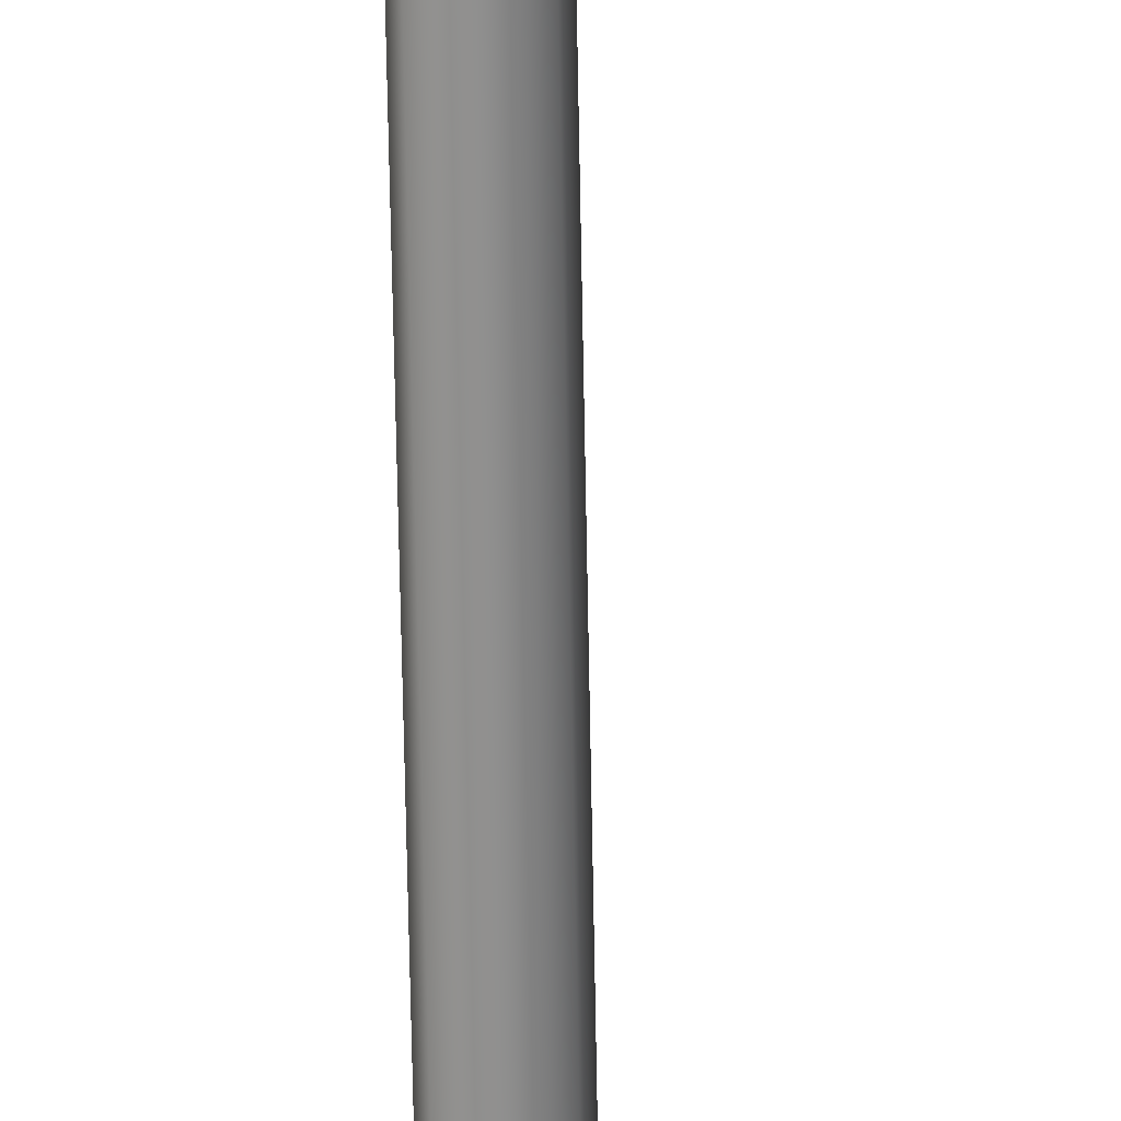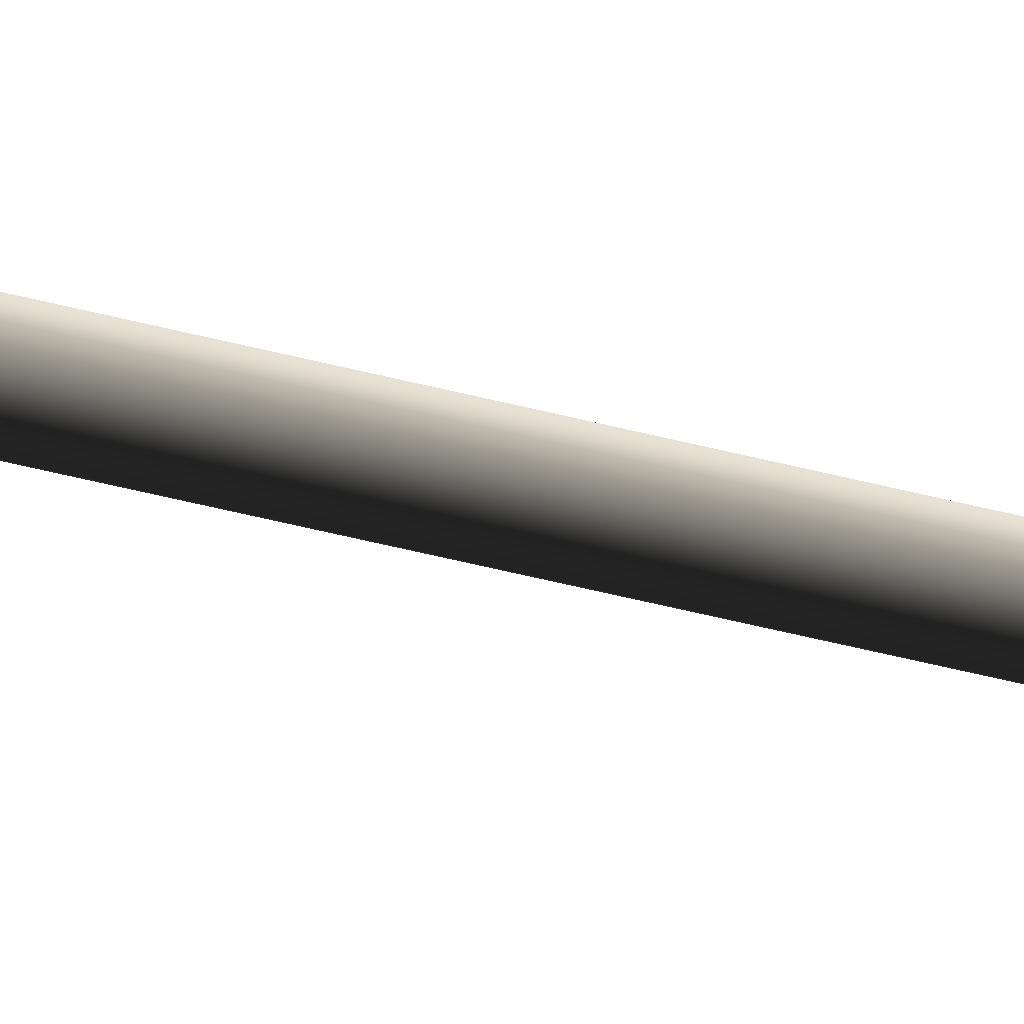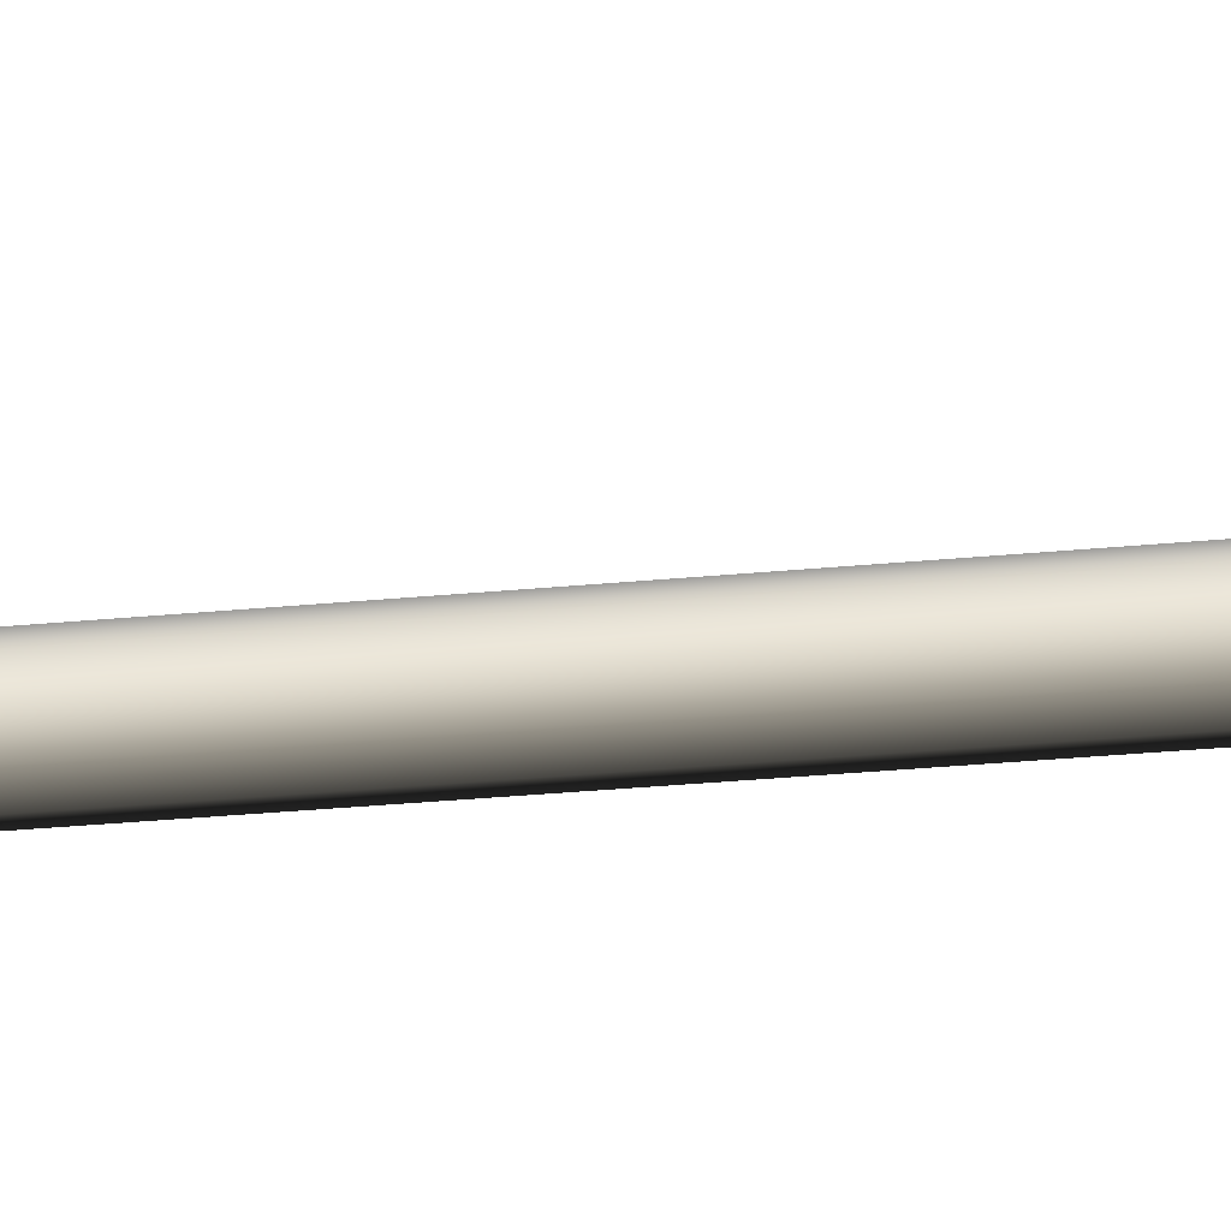
<metadata>
{"format":"obj","ext":"obj","renderer":"f3d","projection":"perspective","resolution":1024,"background":"white","views":[{"elev":-65.2,"azim":1.1,"up":"+Z"},{"elev":31.8,"azim":112.6,"up":"+Z"},{"elev":56.1,"azim":-94.8,"up":"+Z"}]}
</metadata>
<code>
g SM_Arrester_01
v -0.009652 3.148 -0.02928
v -0.008544 3.148 -0.02587
v -0.0209 3.148 -0.0169
v -0.0209 3.148 -0.0169
v -0.0238 3.148 -0.019
v -0.009652 3.148 -0.02928
v 0.01908 3.148 -0.0169
v 0.02198 3.148 -0.019
v 0.02738 3.148 -0.002376
v 0.02738 3.148 -0.002376
v 0.0238 3.148 -0.002376
v 0.02198 3.148 0.01425
v 0.01908 3.148 0.01215
v 0.002678 3.4 -0.003541
v -0.00091 3.4 -0.006148
v -0.004498 3.4 -0.003541
v -0.004498 3.4 -0.003541
v 0.001308 3.4 0.000676
v -0.003127 3.4 0.000676
v -0.0292 3.148 -0.002376
v -0.02561 3.148 -0.002376
v -0.0209 3.148 0.01215
v -0.0238 3.148 0.01425
v -0.0238 3.148 0.01425
v -0.0209 3.148 0.01215
v -0.008544 3.148 0.02112
v -0.009652 3.148 0.02453
v -0.009652 3.148 0.02453
v -0.008544 3.148 0.02112
v 0.006725 3.148 0.02112
v 0.007832 3.148 0.02453
v 0.007832 3.148 0.02453
v 0.006725 3.148 0.02112
v 0.01908 3.148 0.01215
v 0.02198 3.148 0.01425
v -0.0238 3.148 -0.019
v -0.0209 3.148 -0.0169
v -0.02561 3.148 -0.002376
v -0.0292 3.148 -0.002376
v 0.06638 0.1506 0.07067
v 0.06638 0.1506 -0.06831
v 0.04965 0.1506 -0.06831
v 0.04965 0.1506 0.07067
v 0.04965 0.04901 -0.06831
v 0.06638 0.04901 -0.06831
v 0.06638 0.04901 0.07067
v 0.04965 0.04901 0.07067
v 0.04965 0.1304 -0.09245
v 0.06638 0.1304 -0.09245
v 0.06638 0.06925 -0.09245
v 0.04965 0.06925 -0.09245
v 0.06638 0.1304 0.0948
v 0.04965 0.1304 0.0948
v 0.04965 0.06925 0.0948
v 0.06638 0.06925 0.0948
v 0.04965 0.1506 -0.06831
v 0.06638 0.1506 -0.06831
v 0.06638 0.1304 -0.09245
v 0.04965 0.1304 -0.09245
v 0.06638 0.1506 0.07067
v 0.04965 0.1506 0.07067
v 0.04965 0.1304 0.0948
v 0.06638 0.1304 0.0948
v 0.04965 0.04901 0.07067
v 0.06638 0.04901 0.07067
v 0.06638 0.06925 0.0948
v 0.04965 0.06925 0.0948
v 0.06638 0.04901 -0.06831
v 0.04965 0.04901 -0.06831
v 0.04965 0.06925 -0.09245
v 0.06638 0.06925 -0.09245
v 0.06638 -0.05418 0.07067
v 0.06638 -0.05418 -0.06831
v 0.04965 -0.05418 -0.06831
v 0.04965 -0.05418 0.07067
v 0.04965 -0.1558 -0.06831
v 0.06638 -0.1558 -0.06831
v 0.06638 -0.1558 0.07067
v 0.04965 -0.1558 0.07067
v 0.04965 -0.07443 -0.09245
v 0.06638 -0.07443 -0.09245
v 0.06638 -0.1355 -0.09245
v 0.04965 -0.1355 -0.09245
v 0.06638 -0.07443 0.0948
v 0.04965 -0.07443 0.0948
v 0.04965 -0.1355 0.0948
v 0.06638 -0.1355 0.0948
v 0.04965 -0.05418 -0.06831
v 0.06638 -0.05418 -0.06831
v 0.06638 -0.07443 -0.09245
v 0.04965 -0.07443 -0.09245
v 0.06638 -0.05418 0.07067
v 0.04965 -0.05418 0.07067
v 0.04965 -0.07443 0.0948
v 0.06638 -0.07443 0.0948
v 0.04965 -0.1558 0.07067
v 0.06638 -0.1558 0.07067
v 0.06638 -0.1355 0.0948
v 0.04965 -0.1355 0.0948
v 0.06638 -0.1558 -0.06831
v 0.04965 -0.1558 -0.06831
v 0.04965 -0.1355 -0.09245
v 0.06638 -0.1355 -0.09245
v 0.02198 3.148 -0.019
v 0.01908 3.148 -0.0169
v 0.006725 3.148 -0.02587
v 0.007832 3.148 -0.02928
v -0.008544 3.148 -0.02587
v -0.009652 3.148 -0.02928
v 0.02198 3.148 -0.019
v 0.02198 3.229 -0.019
v 0.02738 3.229 -0.002376
v 0.02738 3.148 -0.002376
v 0.02198 3.229 0.01425
v 0.02198 3.148 0.01425
v 0.007832 3.229 0.02453
v 0.007832 3.148 0.02453
v -0.009652 3.229 0.02453
v -0.009652 3.148 0.02453
v -0.0238 3.229 0.01425
v -0.0238 3.148 0.01425
v -0.0292 3.229 -0.002376
v -0.0292 3.148 -0.002376
v -0.0238 3.229 -0.019
v -0.0238 3.148 -0.019
v -0.009652 3.229 -0.02928
v -0.009652 3.148 -0.02928
v 0.007832 3.229 -0.02928
v 0.007832 3.148 -0.02928
v 0.02198 3.229 -0.019
v 0.02198 3.148 -0.019
v 0.007832 3.229 -0.02928
v -0.009652 3.229 -0.02928
v -0.00091 3.4 -0.006148
v -0.0238 3.229 -0.019
v -0.004498 3.4 -0.003541
v -0.0292 3.229 -0.002376
v -0.0238 3.229 0.01425
v -0.003127 3.4 0.000676
v -0.009652 3.229 0.02453
v 0.007832 3.229 0.02453
v 0.001308 3.4 0.000676
v 0.02198 3.229 0.01425
v 0.02738 3.229 -0.002376
v 0.002678 3.4 -0.003541
v 0.02198 3.229 -0.019
v 0.007832 3.229 -0.02928
v -0.00091 3.4 -0.006148
v 0.006725 3.227 -0.02587
v 0.006725 3.148 -0.02587
v 0.01908 3.148 -0.0169
v 0.01908 3.227 -0.0169
v 0.0238 3.148 -0.002376
v 0.0238 3.227 -0.002376
v 0.01908 3.148 0.01215
v 0.01908 3.227 0.01215
v 0.006725 3.148 0.02112
v 0.006725 3.227 0.02112
v -0.008544 3.148 0.02112
v -0.008544 3.227 0.02112
v -0.0209 3.148 0.01215
v -0.0209 3.227 0.01215
v -0.02561 3.148 -0.002376
v -0.02561 3.227 -0.002376
v -0.0209 3.148 -0.0169
v -0.0209 3.227 -0.0169
v -0.008544 3.148 -0.02587
v -0.008544 3.227 -0.02587
v 0.006725 3.148 -0.02587
v 0.006725 3.227 -0.02587
v 0.05406 0.09552 -0.007165
v 0.02992 0.09552 -0.007165
v 0.02992 0.1046 -0.01013
v 0.05406 0.1046 -0.01013
v 0.02992 0.1103 -0.002375
v 0.05406 0.1103 -0.002375
v 0.02992 0.1046 0.005375
v 0.05406 0.1046 0.005375
v 0.02992 0.09552 0.002415
v 0.05406 0.09552 0.002415
v 0.05406 0.09552 -0.007165
v 0.02992 0.09552 -0.007165
v -0.01044 0.111 -0.03441
v -0.01044 0.09373 -0.03441
v -0.02729 0.09373 -0.02218
v -0.02729 0.111 -0.02218
v -0.03372 0.09373 -0.002375
v -0.03372 0.111 -0.002375
v -0.02729 0.09373 0.01742
v -0.02729 0.111 0.01742
v -0.01044 0.09373 0.02966
v -0.01044 0.111 0.02966
v 0.01038 0.09373 0.02966
v 0.01038 0.111 0.02966
v 0.02722 0.09373 0.01742
v 0.02722 0.111 0.01742
v 0.03365 0.09373 -0.002375
v 0.03365 0.111 -0.002375
v 0.02722 0.09373 -0.02218
v 0.02722 0.111 -0.02218
v 0.01038 0.09373 -0.03441
v 0.01038 0.111 -0.03441
v -0.01044 0.09373 -0.03441
v -0.01044 0.111 -0.03441
v 0.05406 -0.1093 -0.007165
v 0.02992 -0.1093 -0.007165
v 0.02992 -0.1001 -0.01013
v 0.05406 -0.1001 -0.01013
v 0.02992 -0.09451 -0.002375
v 0.05406 -0.09451 -0.002375
v 0.02992 -0.1001 0.005375
v 0.05406 -0.1001 0.005375
v 0.02992 -0.1093 0.002415
v 0.05406 -0.1093 0.002415
v 0.05406 -0.1093 -0.007165
v 0.02992 -0.1093 -0.007165
v -0.01044 -0.09376 -0.03441
v -0.01044 -0.111 -0.03441
v -0.02729 -0.111 -0.02218
v -0.02729 -0.09376 -0.02218
v -0.03372 -0.111 -0.002375
v -0.03372 -0.09376 -0.002375
v -0.02729 -0.111 0.01742
v -0.02729 -0.09376 0.01742
v -0.01044 -0.111 0.02966
v -0.01044 -0.09376 0.02966
v 0.01038 -0.111 0.02966
v 0.01038 -0.09376 0.02966
v 0.02722 -0.111 0.01742
v 0.02722 -0.09376 0.01742
v 0.03365 -0.111 -0.002375
v 0.03365 -0.09376 -0.002375
v 0.02722 -0.111 -0.02218
v 0.02722 -0.09376 -0.02218
v 0.01038 -0.111 -0.03441
v 0.01038 -0.09376 -0.03441
v -0.01044 -0.111 -0.03441
v -0.01044 -0.09376 -0.03441
v -0.01837 1.531 0.01104
v -0.02273 1.531 -0.002375
v -0.02369 0.9629 -0.002375
v -0.01913 0.9629 0.01163
v -0.006952 1.531 0.01934
v -0.007222 0.9629 0.02028
v 0.007158 1.531 0.01934
v 0.007503 0.9629 0.02028
v 0.01857 1.531 0.01104
v 0.01942 0.9629 0.01163
v 0.02293 1.531 -0.002375
v 0.02397 0.9629 -0.002375
v 0.01857 1.531 -0.01579
v 0.01942 0.9629 -0.01638
v 0.007158 1.531 -0.02409
v 0.007503 0.9629 -0.02503
v -0.006952 1.531 -0.02409
v -0.007222 0.9629 -0.02503
v -0.01837 1.531 -0.01579
v -0.01913 0.9629 -0.01638
v -0.02273 1.531 -0.002375
v -0.02369 0.9629 -0.002375
v -0.01913 0.9629 0.01163
v -0.02369 0.9629 -0.002375
v -0.02464 0.3948 -0.002375
v -0.0199 0.3948 0.01221
v -0.007222 0.9629 0.02028
v -0.007492 0.3948 0.02123
v 0.007503 0.9629 0.02028
v 0.007848 0.3948 0.02123
v 0.01942 0.9629 0.01163
v 0.02026 0.3948 0.01221
v 0.02397 0.9629 -0.002375
v 0.025 0.3948 -0.002375
v 0.01942 0.9629 -0.01638
v 0.02026 0.3948 -0.01696
v 0.007503 0.9629 -0.02503
v 0.007848 0.3948 -0.02598
v -0.007222 0.9629 -0.02503
v -0.007492 0.3948 -0.02598
v -0.01913 0.9629 -0.01638
v -0.0199 0.3948 -0.01696
v -0.02369 0.9629 -0.002375
v -0.02464 0.3948 -0.002375
v 0.01773 2.099 0.01046
v 0.0219 2.099 -0.002375
v 0.02087 2.667 -0.002376
v 0.01689 2.667 0.009874
v 0.006812 2.099 0.01839
v 0.006467 2.667 0.01744
v -0.006682 2.099 0.01839
v -0.006413 2.667 0.01744
v -0.0176 2.099 0.01046
v -0.01683 2.667 0.009874
v -0.02177 2.099 -0.002375
v -0.02081 2.667 -0.002376
v -0.0176 2.099 -0.01521
v -0.01683 2.667 -0.01463
v -0.006682 2.099 -0.02314
v -0.006413 2.667 -0.02219
v 0.006812 2.099 -0.02314
v 0.006467 2.667 -0.02219
v 0.01773 2.099 -0.01521
v 0.01689 2.667 -0.01463
v 0.0219 2.099 -0.002375
v 0.02087 2.667 -0.002376
v -0.006952 1.531 -0.02409
v -0.01837 1.531 -0.01579
v -0.0176 2.099 -0.01521
v -0.006682 2.099 -0.02314
v 0.007158 1.531 -0.02409
v 0.006812 2.099 -0.02314
v 0.01857 1.531 -0.01579
v 0.01773 2.099 -0.01521
v 0.02293 1.531 -0.002375
v 0.0219 2.099 -0.002375
v 0.01857 1.531 0.01104
v 0.01773 2.099 0.01046
v 0.007158 1.531 0.01934
v 0.006812 2.099 0.01839
v -0.006952 1.531 0.01934
v -0.006682 2.099 0.01839
v -0.01837 1.531 0.01104
v -0.0176 2.099 0.01046
v -0.02273 1.531 -0.002375
v -0.02177 2.099 -0.002375
v -0.01837 1.531 -0.01579
v -0.0176 2.099 -0.01521
v 0.01689 2.667 0.009874
v 0.02087 2.667 -0.002376
v 0.01983 3.235 -0.002376
v 0.01605 3.235 0.009289
v 0.006467 2.667 0.01744
v 0.006122 3.235 0.0165
v -0.006413 2.667 0.01744
v -0.006143 3.235 0.0165
v -0.01683 2.667 0.009874
v -0.01606 3.235 0.009289
v -0.02081 2.667 -0.002376
v -0.01986 3.235 -0.002376
v -0.01683 2.667 -0.01463
v -0.01606 3.235 -0.01404
v -0.006413 2.667 -0.02219
v -0.006143 3.235 -0.02125
v 0.006467 2.667 -0.02219
v 0.006122 3.235 -0.02125
v 0.01689 2.667 -0.01463
v 0.01605 3.235 -0.01404
v 0.02087 2.667 -0.002376
v 0.01983 3.235 -0.002376
v -0.0199 0.3948 0.01221
v -0.02464 0.3948 -0.002375
v -0.0256 -0.1733 -0.002375
v -0.02067 -0.1733 0.0128
v -0.007492 0.3948 0.02123
v -0.007762 -0.1733 0.02218
v 0.007848 0.3948 0.02123
v 0.008193 -0.1733 0.02218
v 0.02026 0.3948 0.01221
v 0.0211 -0.1733 0.0128
v 0.025 0.3948 -0.002375
v 0.02603 -0.1733 -0.002375
v 0.02026 0.3948 -0.01696
v 0.0211 -0.1733 -0.01755
v 0.007848 0.3948 -0.02598
v 0.008193 -0.1733 -0.02693
v -0.007492 0.3948 -0.02598
v -0.007762 -0.1733 -0.02693
v -0.0199 0.3948 -0.01696
v -0.02067 -0.1733 -0.01755
v -0.02464 0.3948 -0.002375
v -0.0256 -0.1733 -0.002375
v -0.007762 -0.1733 -0.02693
v 0.008193 -0.1733 -0.02693
v 0.0211 -0.1733 -0.01755
v -0.0256 -0.1733 -0.002375
v -0.02067 -0.1733 -0.01755
v 0.02603 -0.1733 -0.002375
v 0.0211 -0.1733 0.0128
v -0.007762 -0.1733 0.02218
v -0.02067 -0.1733 0.0128
v 0.008193 -0.1733 0.02218
v -0.0209 3.227 -0.0169
v -0.008544 3.227 -0.02587
v 0.006725 3.227 -0.02587
v -0.0209 3.227 0.01215
v -0.02561 3.227 -0.002376
v 0.01908 3.227 -0.0169
v 0.0238 3.227 -0.002376
v 0.006725 3.227 0.02112
v -0.008544 3.227 0.02112
v 0.01908 3.227 0.01215
v 0.04965 0.06925 0.0948
v 0.04965 0.1304 0.0948
v 0.04965 0.1506 0.07067
v 0.04965 0.04901 -0.06831
v 0.04965 0.04901 0.07067
v 0.04965 0.1304 -0.09245
v 0.04965 0.1506 -0.06831
v 0.04965 0.06925 -0.09245
v -0.01044 0.09373 -0.03441
v 0.01038 0.09373 -0.03441
v 0.02722 0.09373 -0.02218
v -0.03372 0.09373 -0.002375
v -0.02729 0.09373 -0.02218
v 0.03365 0.09373 -0.002375
v 0.02722 0.09373 0.01742
v -0.01044 0.09373 0.02966
v -0.02729 0.09373 0.01742
v 0.01038 0.09373 0.02966
v -0.03372 0.111 -0.002375
v -0.02729 0.111 0.01742
v -0.01044 0.111 0.02966
v -0.01044 0.111 -0.03441
v -0.02729 0.111 -0.02218
v 0.01038 0.111 0.02966
v 0.02722 0.111 0.01742
v 0.02722 0.111 -0.02218
v 0.01038 0.111 -0.03441
v 0.03365 0.111 -0.002375
v 0.04965 -0.1355 0.0948
v 0.04965 -0.07443 0.0948
v 0.04965 -0.05418 0.07067
v 0.04965 -0.1558 -0.06831
v 0.04965 -0.1558 0.07067
v 0.04965 -0.07443 -0.09245
v 0.04965 -0.05418 -0.06831
v 0.04965 -0.1355 -0.09245
v -0.01044 -0.111 -0.03441
v 0.01038 -0.111 -0.03441
v 0.02722 -0.111 -0.02218
v -0.03372 -0.111 -0.002375
v -0.02729 -0.111 -0.02218
v 0.03365 -0.111 -0.002375
v 0.02722 -0.111 0.01742
v -0.01044 -0.111 0.02966
v -0.02729 -0.111 0.01742
v 0.01038 -0.111 0.02966
v -0.03372 -0.09376 -0.002375
v -0.02729 -0.09376 0.01742
v -0.01044 -0.09376 0.02966
v -0.01044 -0.09376 -0.03441
v -0.02729 -0.09376 -0.02218
v 0.01038 -0.09376 0.02966
v 0.02722 -0.09376 0.01742
v 0.02722 -0.09376 -0.02218
v 0.01038 -0.09376 -0.03441
v 0.03365 -0.09376 -0.002375
f 1 2 3
f 4 5 6
f 7 8 9
f 10 11 7
f 11 10 12
f 12 13 11
f 14 15 16
f 14 17 18
f 17 19 18
f 20 21 22
f 22 23 20
f 24 25 26
f 26 27 24
f 28 29 30
f 30 31 28
f 32 33 34
f 34 35 32
f 36 37 38
f 38 39 36
f 40 41 42
f 42 43 40
f 44 45 46
f 46 47 44
f 48 49 50
f 50 51 48
f 52 53 54
f 54 55 52
f 56 57 58
f 58 59 56
f 60 61 62
f 62 63 60
f 64 65 66
f 66 67 64
f 68 69 70
f 70 71 68
f 72 73 74
f 74 75 72
f 76 77 78
f 78 79 76
f 80 81 82
f 82 83 80
f 84 85 86
f 86 87 84
f 88 89 90
f 90 91 88
f 92 93 94
f 94 95 92
f 96 97 98
f 98 99 96
f 100 101 102
f 102 103 100
f 104 105 106
f 106 107 104
f 107 106 108
f 108 109 107
f 110 111 112
f 112 113 110
f 113 112 114
f 114 115 113
f 115 114 116
f 116 117 115
f 117 116 118
f 118 119 117
f 119 118 120
f 120 121 119
f 121 120 122
f 122 123 121
f 123 122 124
f 124 125 123
f 125 124 126
f 126 127 125
f 127 126 128
f 128 129 127
f 129 128 130
f 130 131 129
f 132 133 134
f 134 133 135
f 135 136 134
f 135 137 136
f 136 137 138
f 138 139 136
f 138 140 139
f 139 140 141
f 141 142 139
f 141 143 142
f 142 143 144
f 144 145 142
f 144 146 145
f 145 146 147
f 147 148 145
f 149 150 151
f 151 152 149
f 152 151 153
f 153 154 152
f 154 153 155
f 155 156 154
f 156 155 157
f 157 158 156
f 158 157 159
f 159 160 158
f 160 159 161
f 161 162 160
f 162 161 163
f 163 164 162
f 164 163 165
f 165 166 164
f 166 165 167
f 167 168 166
f 168 167 169
f 169 170 168
f 171 172 173
f 173 174 171
f 174 173 175
f 175 176 174
f 176 175 177
f 177 178 176
f 178 177 179
f 179 180 178
f 181 180 179
f 179 182 181
f 183 184 185
f 185 186 183
f 186 185 187
f 187 188 186
f 188 187 189
f 189 190 188
f 190 189 191
f 191 192 190
f 192 191 193
f 193 194 192
f 194 193 195
f 195 196 194
f 196 195 197
f 197 198 196
f 198 197 199
f 199 200 198
f 200 199 201
f 201 202 200
f 202 201 203
f 203 204 202
f 205 206 207
f 207 208 205
f 208 207 209
f 209 210 208
f 210 209 211
f 211 212 210
f 212 211 213
f 213 214 212
f 215 214 213
f 213 216 215
f 217 218 219
f 219 220 217
f 220 219 221
f 221 222 220
f 222 221 223
f 223 224 222
f 224 223 225
f 225 226 224
f 226 225 227
f 227 228 226
f 228 227 229
f 229 230 228
f 230 229 231
f 231 232 230
f 232 231 233
f 233 234 232
f 234 233 235
f 235 236 234
f 236 235 237
f 237 238 236
f 239 240 241
f 241 242 239
f 243 239 242
f 242 244 243
f 245 243 244
f 244 246 245
f 247 245 246
f 246 248 247
f 249 247 248
f 248 250 249
f 251 249 250
f 250 252 251
f 253 251 252
f 252 254 253
f 255 253 254
f 254 256 255
f 257 255 256
f 256 258 257
f 259 257 258
f 258 260 259
f 261 262 263
f 263 264 261
f 265 261 264
f 264 266 265
f 267 265 266
f 266 268 267
f 269 267 268
f 268 270 269
f 271 269 270
f 270 272 271
f 273 271 272
f 272 274 273
f 275 273 274
f 274 276 275
f 277 275 276
f 276 278 277
f 279 277 278
f 278 280 279
f 281 279 280
f 280 282 281
f 283 284 285
f 285 286 283
f 287 283 286
f 286 288 287
f 289 287 288
f 288 290 289
f 291 289 290
f 290 292 291
f 293 291 292
f 292 294 293
f 295 293 294
f 294 296 295
f 297 295 296
f 296 298 297
f 299 297 298
f 298 300 299
f 301 299 300
f 300 302 301
f 303 301 302
f 302 304 303
f 305 306 307
f 307 308 305
f 309 305 308
f 308 310 309
f 311 309 310
f 310 312 311
f 313 311 312
f 312 314 313
f 315 313 314
f 314 316 315
f 317 315 316
f 316 318 317
f 319 317 318
f 318 320 319
f 321 319 320
f 320 322 321
f 323 321 322
f 322 324 323
f 325 323 324
f 324 326 325
f 327 328 329
f 329 330 327
f 331 327 330
f 330 332 331
f 333 331 332
f 332 334 333
f 335 333 334
f 334 336 335
f 337 335 336
f 336 338 337
f 339 337 338
f 338 340 339
f 341 339 340
f 340 342 341
f 343 341 342
f 342 344 343
f 345 343 344
f 344 346 345
f 347 345 346
f 346 348 347
f 349 350 351
f 351 352 349
f 353 349 352
f 352 354 353
f 355 353 354
f 354 356 355
f 357 355 356
f 356 358 357
f 359 357 358
f 358 360 359
f 361 359 360
f 360 362 361
f 363 361 362
f 362 364 363
f 365 363 364
f 364 366 365
f 367 365 366
f 366 368 367
f 369 367 368
f 368 370 369
f 371 372 373
f 374 375 371
f 374 371 373
f 373 376 377
f 374 373 377
f 378 374 377
f 378 379 374
f 378 377 380
f 381 382 383
f 384 385 381
f 384 381 383
f 383 386 387
f 384 383 387
f 388 384 387
f 388 389 384
f 388 387 390
f 391 392 393
f 391 394 395
f 391 393 394
f 393 396 394
f 393 397 396
f 396 398 394
f 399 400 401
f 402 403 399
f 402 399 401
f 401 404 405
f 402 401 405
f 406 402 405
f 406 407 402
f 406 405 408
f 409 410 411
f 412 413 409
f 412 409 411
f 411 414 415
f 412 411 415
f 416 412 415
f 416 417 412
f 416 415 418
f 419 420 421
f 419 422 423
f 419 421 422
f 421 424 422
f 421 425 424
f 424 426 422
f 427 428 429
f 430 431 427
f 430 427 429
f 429 432 433
f 430 429 433
f 434 430 433
f 434 435 430
f 434 433 436
f 437 438 439
f 440 441 437
f 440 437 439
f 439 442 443
f 440 439 443
f 444 440 443
f 444 445 440
f 444 443 446

</code>
